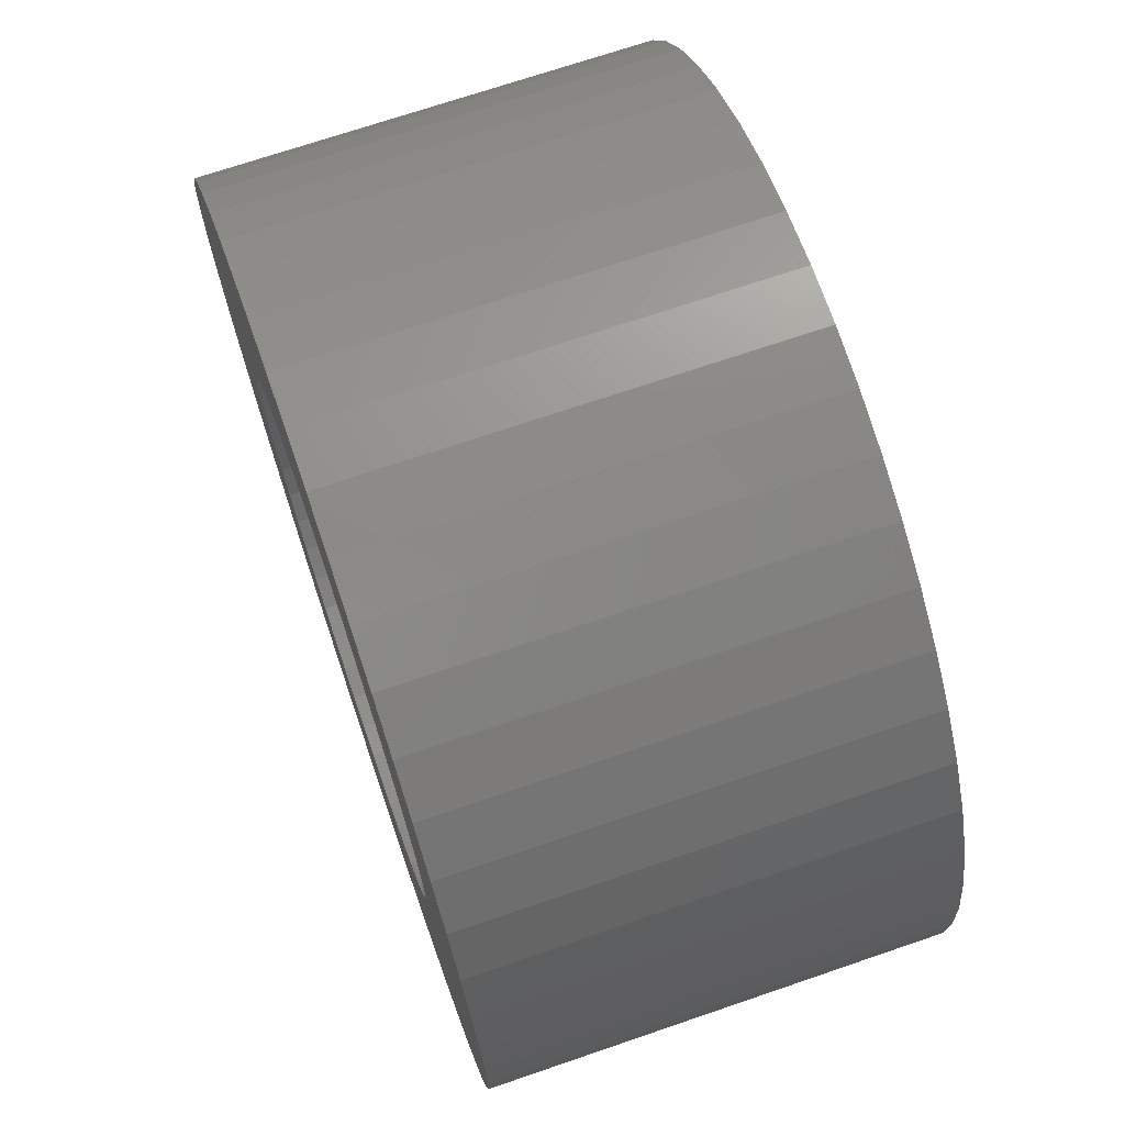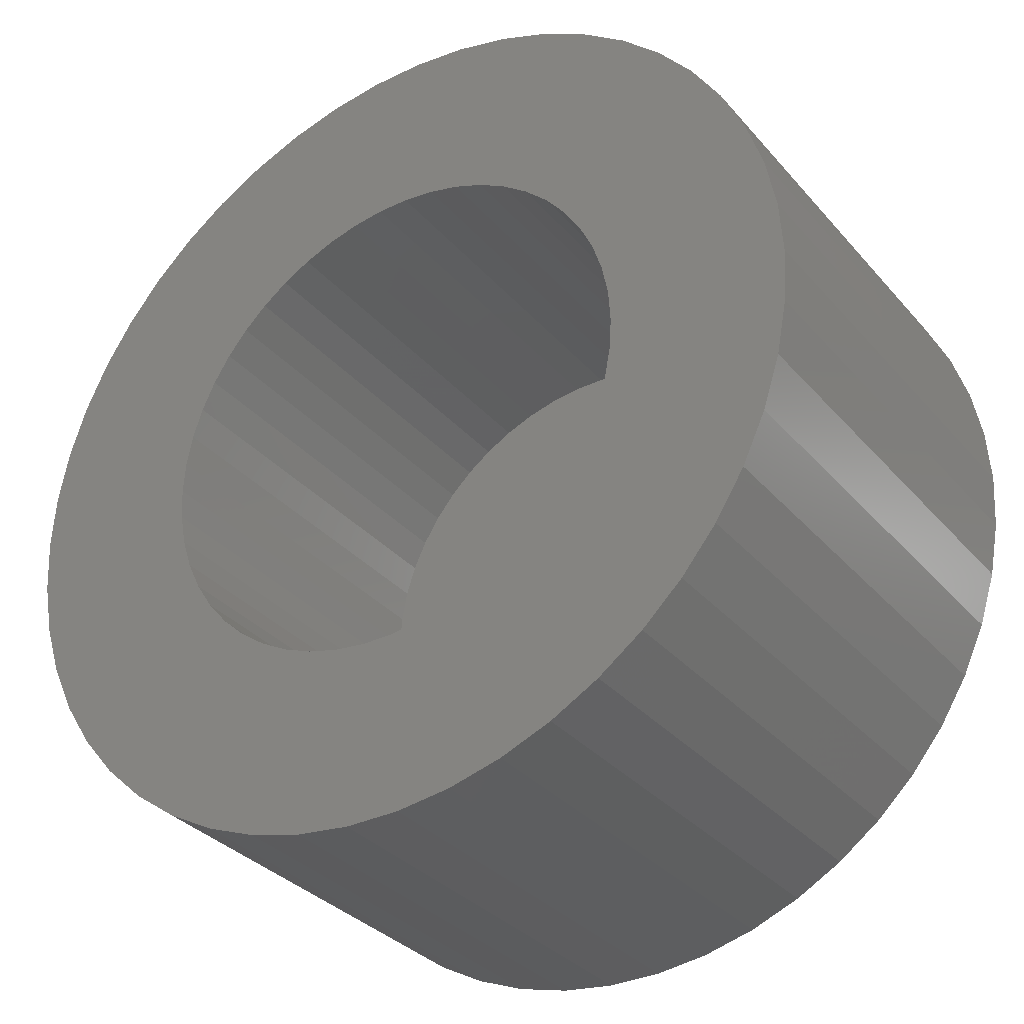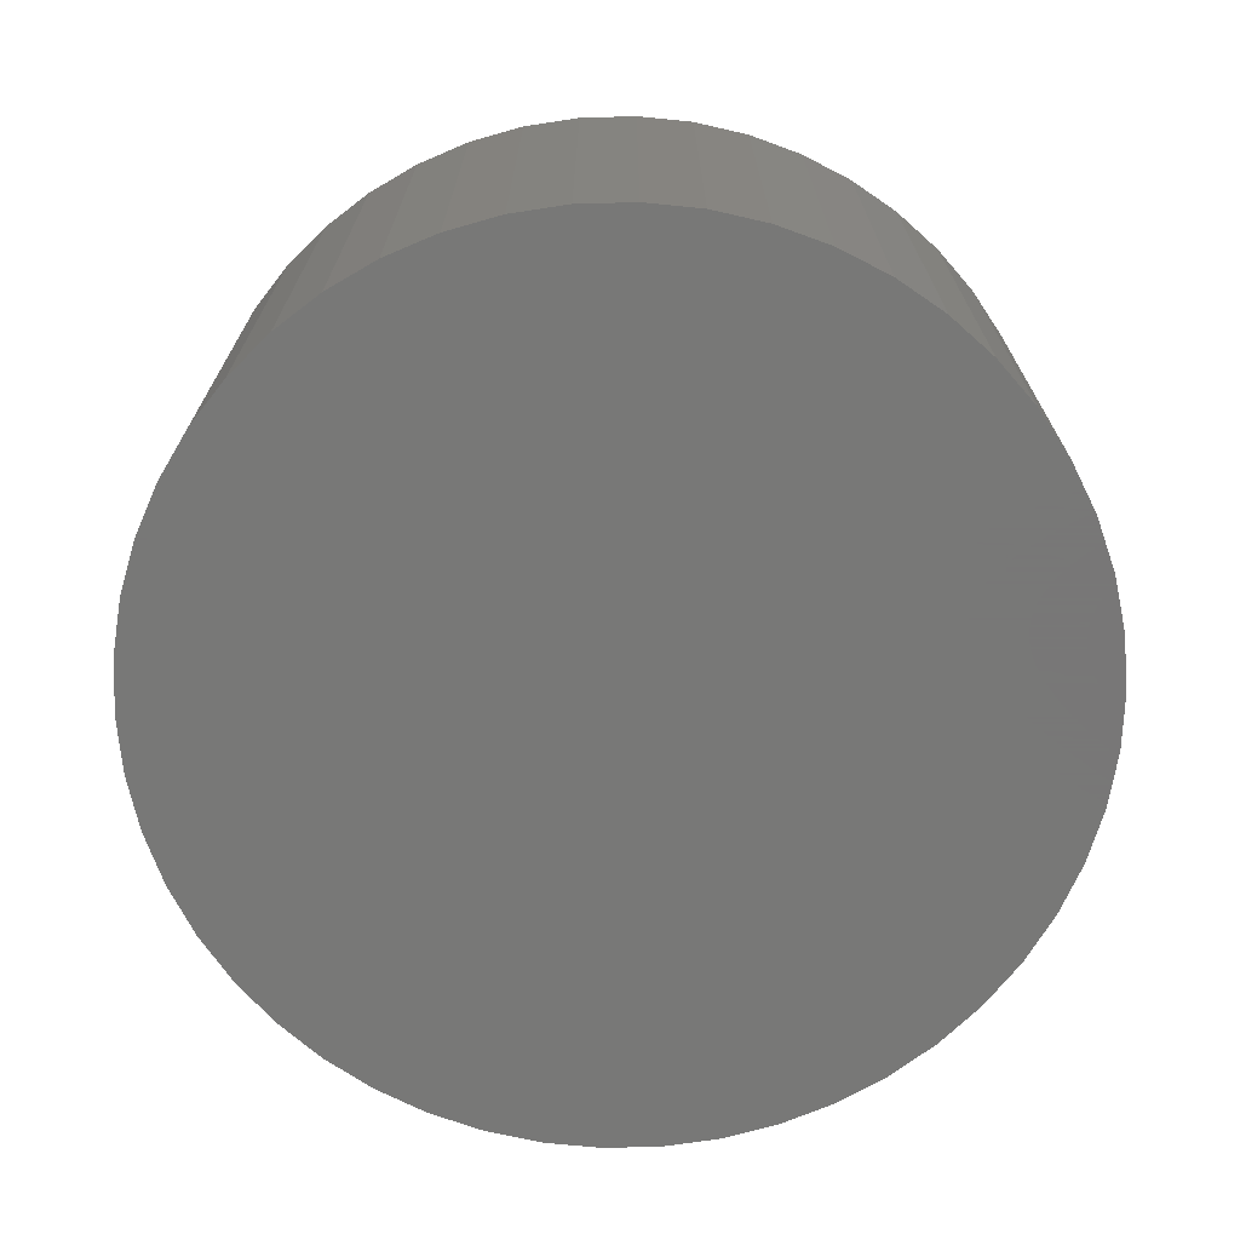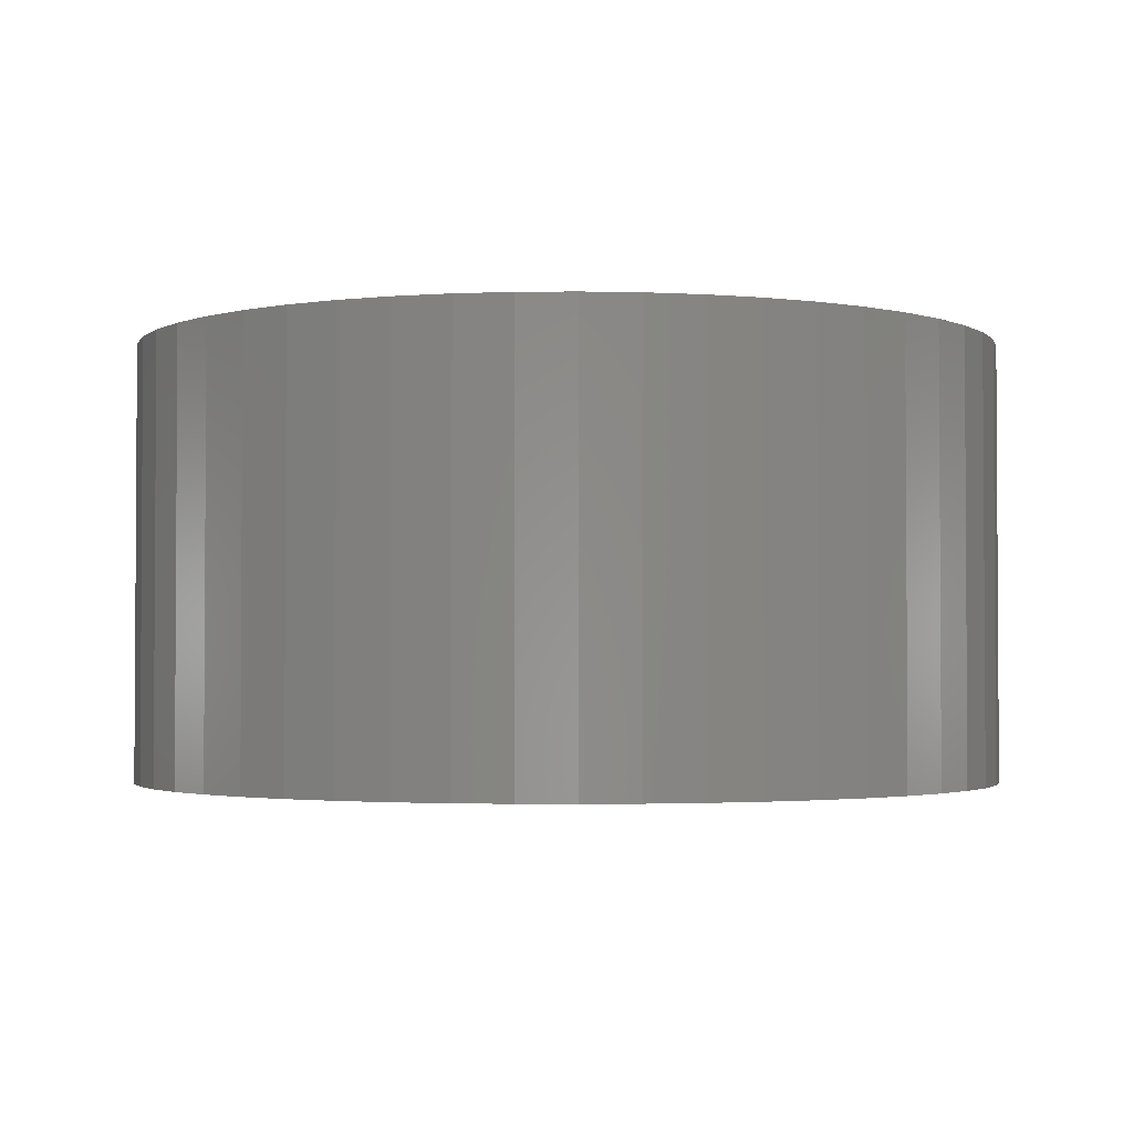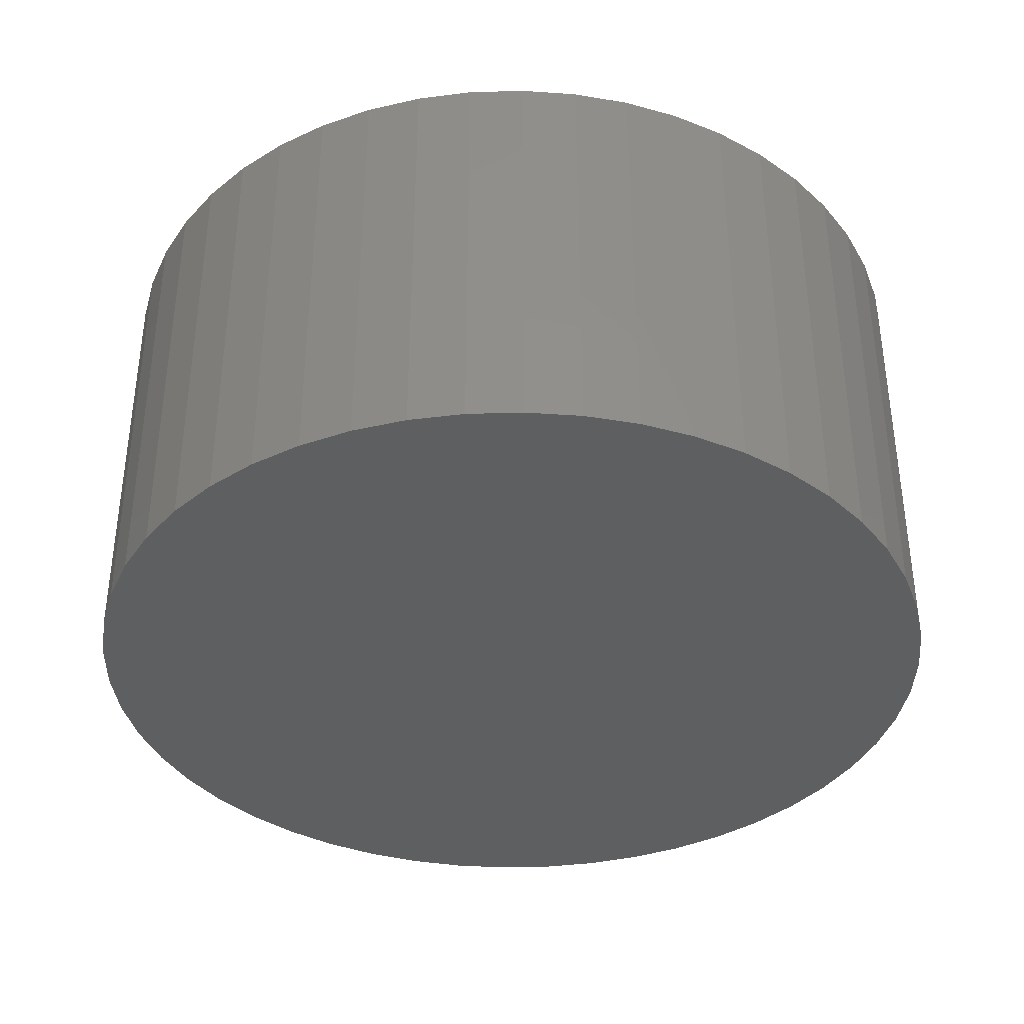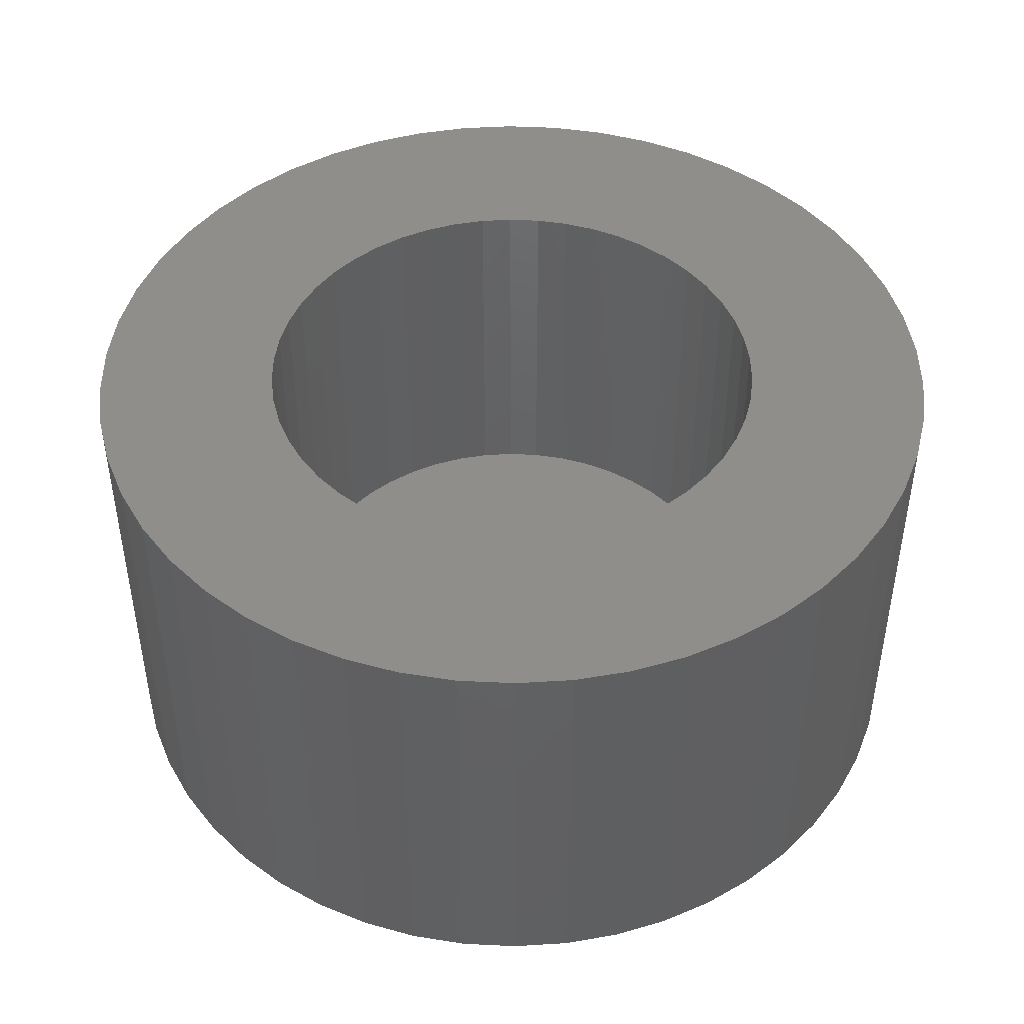
<metadata>
{"format":"stl","ext":"stl","renderer":"f3d","projection":"perspective","resolution":1024,"background":"white","views":[{"elev":70.5,"azim":71.1,"up":"+Y"},{"elev":-33.0,"azim":33.9,"up":"+Y"},{"elev":-70.4,"azim":-106.5,"up":"+Z"},{"elev":-2.2,"azim":-26.6,"up":"+Z"},{"elev":-37.4,"azim":-26.7,"up":"+Z"},{"elev":45.6,"azim":-4.0,"up":"+Z"}]}
</metadata>
<code>
# stl→obj: 200 verts, 396 faces
v 7 0 0
v 6.945 0.8773 -7
v 6.945 0.8773 0
v 7 0 -7
v -7 0 -7
v -6.945 0.8773 0
v -6.945 0.8773 -7
v -7 0 0
v 0.4395 6.986 -7
v -0.4395 6.986 0
v 0.4395 6.986 0
v -0.4395 6.986 -7
v -0.4395 -6.986 -7
v 0.4395 -6.986 0
v -0.4395 -6.986 0
v 0.4395 -6.986 -7
v 5.103 4.792 -7
v 4.462 5.394 0
v 5.103 4.792 0
v 4.462 5.394 -7
v -4.462 5.394 -7
v -5.103 4.792 0
v -4.462 5.394 0
v -5.103 4.792 -7
v -2.163 6.657 -7
v -2.98 6.334 0
v -2.163 6.657 0
v -2.98 6.334 -7
v 6.508 2.577 0
v 6.134 3.372 -7
v 6.134 3.372 0
v 6.508 2.577 -7
v 6.78 1.741 -7
v 6.78 1.741 0
v 2.98 6.334 -7
v 2.163 6.657 0
v 2.98 6.334 0
v 2.163 6.657 -7
v 3.751 5.91 -7
v 3.751 5.91 0
v -6.508 2.577 -7
v -6.134 3.372 0
v -6.134 3.372 -7
v -6.508 2.577 0
v -6.78 1.741 -7
v -6.78 1.741 0
v -1.312 6.876 -7
v -1.312 6.876 0
v 1.312 -6.876 0
v 1.312 -6.876 -7
v 5.663 4.114 0
v 5.663 4.114 -7
v 1.312 6.876 0
v 1.312 6.876 -7
v -5.663 4.114 0
v -5.663 4.114 -7
v 4.1 0 0
v 4.068 0.5139 0
v 6.945 -0.8773 0
v 3.971 1.02 0
v 4.068 -0.5139 0
v 3.812 1.509 0
v 6.78 -1.741 0
v 3.593 1.975 0
v 3.971 -1.02 0
v 3.317 2.41 0
v 6.508 -2.577 0
v 2.989 2.807 0
v 3.812 -1.509 0
v 6.134 -3.372 0
v 2.613 3.159 0
v 2.197 3.462 0
v 1.746 3.71 0
v 1.267 3.899 0
v 0.7683 4.027 0
v 0.2574 4.092 0
v -0.2574 4.092 0
v -0.7683 4.027 0
v -1.267 3.899 0
v -1.746 3.71 0
v -2.197 3.462 0
v -3.751 5.91 0
v -2.613 3.159 0
v -2.989 2.807 0
v -3.317 2.41 0
v -3.593 1.975 0
v -3.812 1.509 0
v 3.593 -1.975 0
v 5.663 -4.114 0
v 3.317 -2.41 0
v 5.103 -4.792 0
v 2.989 -2.807 0
v 4.462 -5.394 0
v 2.613 -3.159 0
v 3.751 -5.91 0
v 2.197 -3.462 0
v 2.98 -6.334 0
v 1.746 -3.71 0
v 2.163 -6.657 0
v 1.267 -3.899 0
v 0.7683 -4.027 0
v 0.2574 -4.092 0
v -0.2574 -4.092 0
v -0.7683 -4.027 0
v -1.312 -6.876 0
v -1.267 -3.899 0
v -2.163 -6.657 0
v -1.746 -3.71 0
v -2.98 -6.334 0
v -2.197 -3.462 0
v -3.751 -5.91 0
v -2.613 -3.159 0
v -4.462 -5.394 0
v -2.989 -2.807 0
v -5.103 -4.792 0
v -3.317 -2.41 0
v -5.663 -4.114 0
v -3.593 -1.975 0
v -6.134 -3.372 0
v -3.812 -1.509 0
v -6.508 -2.577 0
v -3.971 -1.02 0
v -6.78 -1.741 0
v -4.068 -0.5139 0
v -6.945 -0.8773 0
v -4.1 0 0
v -3.971 1.02 0
v -4.068 0.5139 0
v -3.751 5.91 -7
v 6.945 -0.8773 -7
v 6.508 -2.577 -7
v 6.134 -3.372 -7
v -5.103 -4.792 -7
v -4.462 -5.394 -7
v -6.134 -3.372 -7
v -6.508 -2.577 -7
v -5.663 -4.114 -7
v 6.78 -1.741 -7
v 5.663 -4.114 -7
v 5.103 -4.792 -7
v 4.462 -5.394 -7
v 3.751 -5.91 -7
v 2.98 -6.334 -7
v 2.163 -6.657 -7
v -1.312 -6.876 -7
v -2.163 -6.657 -7
v -2.98 -6.334 -7
v -3.751 -5.91 -7
v -6.78 -1.741 -7
v -6.945 -0.8773 -7
v 4.1 0 -6
v 4.068 0.5139 -6
v -4.068 0.5139 -6
v -4.1 0 -6
v -0.2574 4.092 -6
v 0.2574 4.092 -6
v 0.2574 -4.092 -6
v -0.2574 -4.092 -6
v 2.613 3.159 -6
v 2.989 2.807 -6
v -2.989 2.807 -6
v -2.613 3.159 -6
v -1.746 3.71 -6
v -1.267 3.899 -6
v 3.812 1.509 -6
v 3.593 1.975 -6
v 3.971 1.02 -6
v 1.267 3.899 -6
v 1.746 3.71 -6
v 2.197 3.462 -6
v -3.593 1.975 -6
v -3.812 1.509 -6
v -3.971 1.02 -6
v -2.197 3.462 -6
v -0.7683 4.027 -6
v 0.7683 -4.027 -6
v 3.317 2.41 -6
v 0.7683 4.027 -6
v -3.317 2.41 -6
v 4.068 -0.5139 -6
v -2.613 -3.159 -6
v -2.989 -2.807 -6
v -3.812 -1.509 -6
v -3.593 -1.975 -6
v -3.317 -2.41 -6
v 3.971 -1.02 -6
v 3.812 -1.509 -6
v 3.593 -1.975 -6
v 3.317 -2.41 -6
v 2.989 -2.807 -6
v 2.613 -3.159 -6
v 2.197 -3.462 -6
v 1.746 -3.71 -6
v 1.267 -3.899 -6
v -0.7683 -4.027 -6
v -1.267 -3.899 -6
v -1.746 -3.71 -6
v -2.197 -3.462 -6
v -3.971 -1.02 -6
v -4.068 -0.5139 -6
f 1 2 3
f 2 1 4
f 5 6 7
f 6 5 8
f 9 10 11
f 10 9 12
f 13 14 15
f 14 13 16
f 17 18 19
f 18 17 20
f 21 22 23
f 22 21 24
f 25 26 27
f 26 25 28
f 29 30 31
f 30 29 32
f 3 33 34
f 33 3 2
f 35 36 37
f 36 35 38
f 39 37 40
f 37 39 35
f 41 42 43
f 42 41 44
f 45 44 41
f 44 45 46
f 47 27 48
f 27 47 25
f 16 49 14
f 49 16 50
f 34 32 29
f 32 34 33
f 51 17 19
f 17 51 52
f 31 52 51
f 52 31 30
f 38 53 36
f 53 38 54
f 54 11 53
f 11 54 9
f 20 40 18
f 40 20 39
f 43 55 56
f 55 43 42
f 56 22 24
f 22 56 55
f 7 46 45
f 46 7 6
f 57 1 3
f 58 3 34
f 1 57 59
f 60 34 29
f 61 59 57
f 62 29 31
f 59 61 63
f 64 31 51
f 65 63 61
f 66 51 19
f 63 65 67
f 68 19 18
f 69 67 65
f 67 69 70
f 3 58 57
f 34 60 58
f 29 62 60
f 71 18 40
f 31 64 62
f 51 66 64
f 19 68 66
f 72 40 37
f 18 71 68
f 40 72 71
f 73 37 36
f 37 73 72
f 74 36 53
f 36 74 73
f 53 75 74
f 11 75 53
f 11 76 75
f 11 77 76
f 10 77 11
f 10 78 77
f 48 78 10
f 78 48 79
f 27 79 48
f 79 27 80
f 26 80 27
f 80 26 81
f 82 81 26
f 81 82 83
f 23 83 82
f 83 23 84
f 22 84 23
f 84 22 85
f 55 85 22
f 85 55 86
f 42 86 55
f 86 42 87
f 88 70 69
f 70 88 89
f 90 89 88
f 89 90 91
f 92 91 90
f 91 92 93
f 94 93 92
f 93 94 95
f 96 95 94
f 95 96 97
f 98 97 96
f 97 98 99
f 100 99 98
f 99 100 49
f 101 49 100
f 101 14 49
f 102 14 101
f 103 14 102
f 103 15 14
f 104 15 103
f 105 104 106
f 104 105 15
f 107 106 108
f 106 107 105
f 109 108 110
f 111 110 112
f 108 109 107
f 113 112 114
f 115 114 116
f 117 116 118
f 110 111 109
f 119 118 120
f 121 120 122
f 123 122 124
f 125 124 126
f 44 87 42
f 112 113 111
f 87 44 127
f 114 115 113
f 46 127 44
f 116 117 115
f 127 46 128
f 118 119 117
f 6 128 46
f 120 121 119
f 128 6 126
f 122 123 121
f 8 126 6
f 124 125 123
f 126 8 125
f 28 82 26
f 82 28 129
f 129 23 82
f 23 129 21
f 12 48 10
f 48 12 47
f 59 4 1
f 4 59 130
f 70 131 67
f 131 70 132
f 133 113 115
f 113 133 134
f 135 121 136
f 121 135 119
f 137 119 135
f 119 137 117
f 130 2 4
f 138 2 130
f 138 33 2
f 131 33 138
f 131 32 33
f 132 32 131
f 132 30 32
f 139 30 132
f 139 52 30
f 140 52 139
f 140 17 52
f 141 17 140
f 141 20 17
f 142 20 141
f 142 39 20
f 143 39 142
f 143 35 39
f 144 35 143
f 144 38 35
f 50 38 144
f 50 54 38
f 16 54 50
f 16 9 54
f 13 9 16
f 13 12 9
f 145 12 13
f 145 47 12
f 146 47 145
f 146 25 47
f 147 25 146
f 147 28 25
f 148 28 147
f 148 129 28
f 134 129 148
f 134 21 129
f 133 21 134
f 133 24 21
f 137 24 133
f 137 56 24
f 135 56 137
f 135 43 56
f 136 43 135
f 136 41 43
f 149 41 136
f 149 45 41
f 150 45 149
f 150 7 45
f 7 150 5
f 143 95 97
f 95 143 142
f 67 138 63
f 138 67 131
f 133 117 137
f 117 133 115
f 136 123 149
f 123 136 121
f 141 91 93
f 91 141 140
f 144 97 99
f 97 144 143
f 50 99 49
f 99 50 144
f 63 130 59
f 130 63 138
f 89 132 70
f 132 89 139
f 91 139 89
f 139 91 140
f 145 15 105
f 15 145 13
f 147 107 109
f 107 147 146
f 146 105 107
f 105 146 145
f 149 125 150
f 125 149 123
f 150 8 5
f 8 150 125
f 142 93 95
f 93 142 141
f 148 109 111
f 109 148 147
f 134 111 113
f 111 134 148
f 151 58 152
f 58 151 57
f 126 153 128
f 153 126 154
f 155 76 77
f 76 155 156
f 157 103 102
f 103 157 158
f 159 68 71
f 68 159 160
f 161 83 84
f 83 161 162
f 163 79 80
f 79 163 164
f 165 64 166
f 64 165 62
f 152 60 167
f 60 152 58
f 168 73 74
f 73 168 169
f 170 71 72
f 71 170 159
f 87 171 86
f 171 87 172
f 127 172 87
f 172 127 173
f 174 80 81
f 80 174 163
f 164 78 79
f 78 164 175
f 176 102 101
f 102 176 157
f 167 62 165
f 62 167 60
f 177 68 160
f 68 177 66
f 166 66 177
f 66 166 64
f 178 74 75
f 74 178 168
f 156 75 76
f 75 156 178
f 169 72 73
f 72 169 170
f 86 179 85
f 179 86 171
f 85 161 84
f 161 85 179
f 128 173 127
f 173 128 153
f 162 81 83
f 81 162 174
f 175 77 78
f 77 175 155
f 180 57 151
f 57 180 61
f 181 114 112
f 114 181 182
f 118 183 120
f 183 118 184
f 116 184 118
f 184 116 185
f 152 180 151
f 167 180 152
f 167 186 180
f 165 186 167
f 165 187 186
f 166 187 165
f 166 188 187
f 177 188 166
f 177 189 188
f 160 189 177
f 160 190 189
f 159 190 160
f 159 191 190
f 170 191 159
f 170 192 191
f 169 192 170
f 169 193 192
f 168 193 169
f 168 194 193
f 178 194 168
f 178 176 194
f 156 176 178
f 156 157 176
f 155 157 156
f 155 158 157
f 175 158 155
f 175 195 158
f 164 195 175
f 164 196 195
f 163 196 164
f 163 197 196
f 174 197 163
f 174 198 197
f 162 198 174
f 162 181 198
f 161 181 162
f 161 182 181
f 179 182 161
f 179 185 182
f 171 185 179
f 171 184 185
f 172 184 171
f 172 183 184
f 173 183 172
f 173 199 183
f 153 199 173
f 153 200 199
f 200 153 154
f 192 98 96
f 98 192 193
f 190 94 92
f 94 190 191
f 188 69 187
f 69 188 88
f 196 108 106
f 108 196 197
f 114 185 116
f 185 114 182
f 120 199 122
f 199 120 183
f 193 100 98
f 100 193 194
f 194 101 100
f 101 194 176
f 191 96 94
f 96 191 192
f 190 90 189
f 90 190 92
f 186 61 180
f 61 186 65
f 187 65 186
f 65 187 69
f 197 110 108
f 110 197 198
f 122 200 124
f 200 122 199
f 124 154 126
f 154 124 200
f 189 88 188
f 88 189 90
f 195 106 104
f 106 195 196
f 158 104 103
f 104 158 195
f 198 112 110
f 112 198 181

</code>
